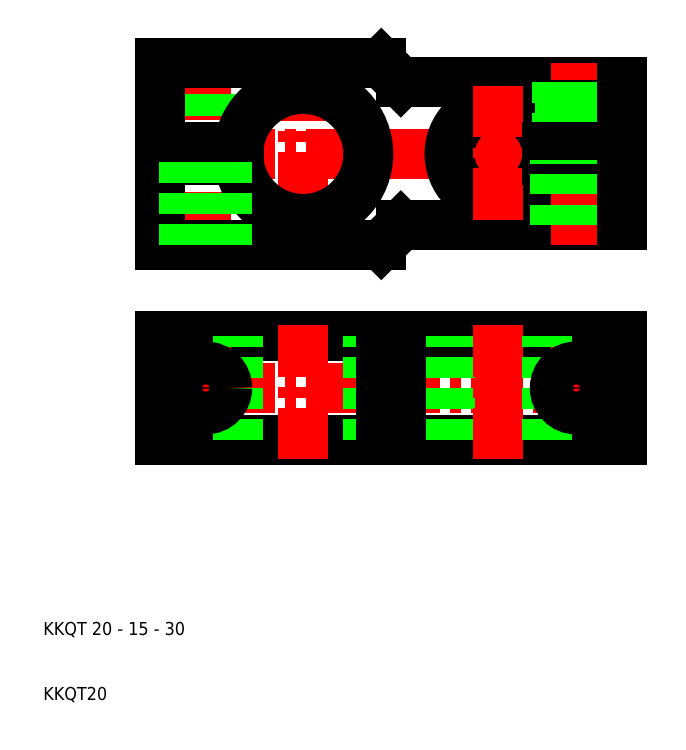
<metadata>
{"format":"dxf","ext":"dxf","renderer":"ezdxf+matplotlib","layout":"modelspace","background":"white","min_lineweight":24,"dpi":150}
</metadata>
<code>
0
SECTION
2
ENTITIES
0
LINE
8
CENTER
10
25
20
58
30
0
11
102
21
58
31
0
0
LINE
8
CENTER
10
25
20
94
30
0
11
102
21
94
31
0
0
LINE
8
0
10
99
20
105
30
0
11
65
21
105
31
0
0
LINE
8
0
10
99
20
83
30
0
11
65
21
83
31
0
0
ARC
8
0
10
80
20
94
30
0
40
7.5
50
7.662
51
352.3
0
LINE
8
0
10
99
20
66
30
0
11
28
21
66
31
0
0
LINE
8
0
10
28
20
50
30
0
11
99
21
50
31
0
0
LINE
8
CENTER
10
50
20
47
30
0
11
50
21
69
31
0
0
LINE
8
CENTER
10
35
20
64.3
30
0
11
35
21
51.7
31
0
0
LINE
8
0
10
40
20
50
30
0
11
40
21
66
31
0
0
LINE
8
0
10
72.5
20
50
30
0
11
72.5
21
66
31
0
0
LINE
8
0
10
60
20
50
30
0
11
60
21
66
31
0
0
LINE
8
0
10
65
20
50
30
0
11
65
21
66
31
0
0
LINE
8
0
10
62
20
50
30
0
11
62
21
66
31
0
0
CIRCLE
8
0
10
35
20
58
30
0
40
3.3
0
LINE
8
0
10
28
20
66
30
0
11
28
21
50
31
0
0
TEXT
8
0
10
10
20
10
30
0
40
2
1
KKQT20
0
TEXT
8
0
10
10
20
20
30
0
40
2
1
KKQT 20 - 15 - 30
0
LINE
8
CENTER
10
35
20
77
30
0
11
35
21
111
31
0
0
LINE
8
CENTER
10
50
20
107
30
0
11
50
21
81
31
0
0
LINE
8
0
10
32
20
108
30
0
11
32
21
95
31
0
0
LINE
8
0
10
38
20
108
30
0
11
38
21
95
31
0
0
LINE
8
0
10
37.46
20
95
30
0
11
37.46
21
108
31
0
0
LINE
8
0
10
32.54
20
95
30
0
11
32.54
21
108
31
0
0
LINE
8
0
10
28
20
95
30
0
11
28
21
108
31
0
0
ARC
8
0
10
50
20
94
30
0
40
10
50
185.7
51
174.3
0
LINE
8
0
10
62
20
80
30
0
11
28
21
80
31
0
0
LINE
8
0
10
40.05
20
95
30
0
11
28
21
95
31
0
0
LINE
8
0
10
40.05
20
93
30
0
11
28
21
93
31
0
0
LINE
8
0
10
28
20
80
30
0
11
28
21
93
31
0
0
LINE
8
0
10
31.7
20
80
30
0
11
31.7
21
93
31
0
0
LINE
8
0
10
38.3
20
80
30
0
11
38.3
21
93
31
0
0
LINE
8
0
10
65
20
83
30
0
11
62
21
80
31
0
0
LINE
8
0
10
28
20
108
30
0
11
62
21
108
31
0
0
LINE
8
0
10
65
20
105
30
0
11
62
21
108
31
0
0
LINE
8
CENTER
10
80
20
47
30
0
11
80
21
69
31
0
0
LINE
8
CENTER
10
92
20
64.3
30
0
11
92
21
51.7
31
0
0
LINE
8
0
10
87.5
20
50
30
0
11
87.5
21
66
31
0
0
LINE
8
0
10
99
20
66
30
0
11
99
21
50
31
0
0
CIRCLE
8
0
10
92
20
58
30
0
40
3.3
0
LINE
8
CENTER
10
80
20
104.5
30
0
11
80
21
83.5
31
0
0
LINE
8
CENTER
10
92
20
80
30
0
11
92
21
108
31
0
0
LINE
8
0
10
95
20
105
30
0
11
95
21
95
31
0
0
LINE
8
0
10
94.46
20
95
30
0
11
94.46
21
105
31
0
0
LINE
8
0
10
89.54
20
95
30
0
11
89.54
21
105
31
0
0
LINE
8
0
10
89
20
105
30
0
11
89
21
95
31
0
0
LINE
8
0
10
99
20
95
30
0
11
99
21
105
31
0
0
LINE
8
0
10
87.43
20
95
30
0
11
99
21
95
31
0
0
LINE
8
0
10
87.43
20
93
30
0
11
99
21
93
31
0
0
LINE
8
0
10
88.7
20
83
30
0
11
88.7
21
93
31
0
0
LINE
8
0
10
95.3
20
83
30
0
11
95.3
21
93
31
0
0
LINE
8
0
10
99
20
83
30
0
11
99
21
93
31
0
0
ENDSEC
0
EOF

</code>
